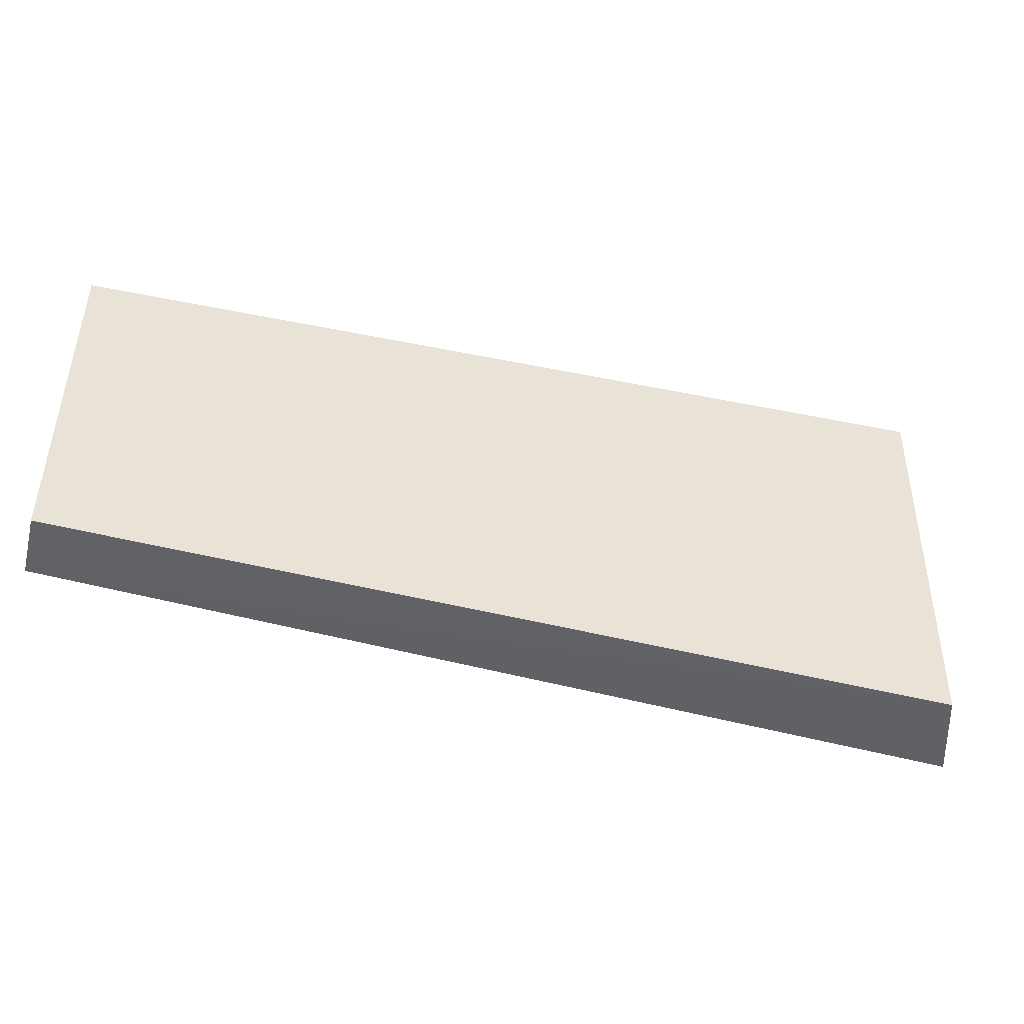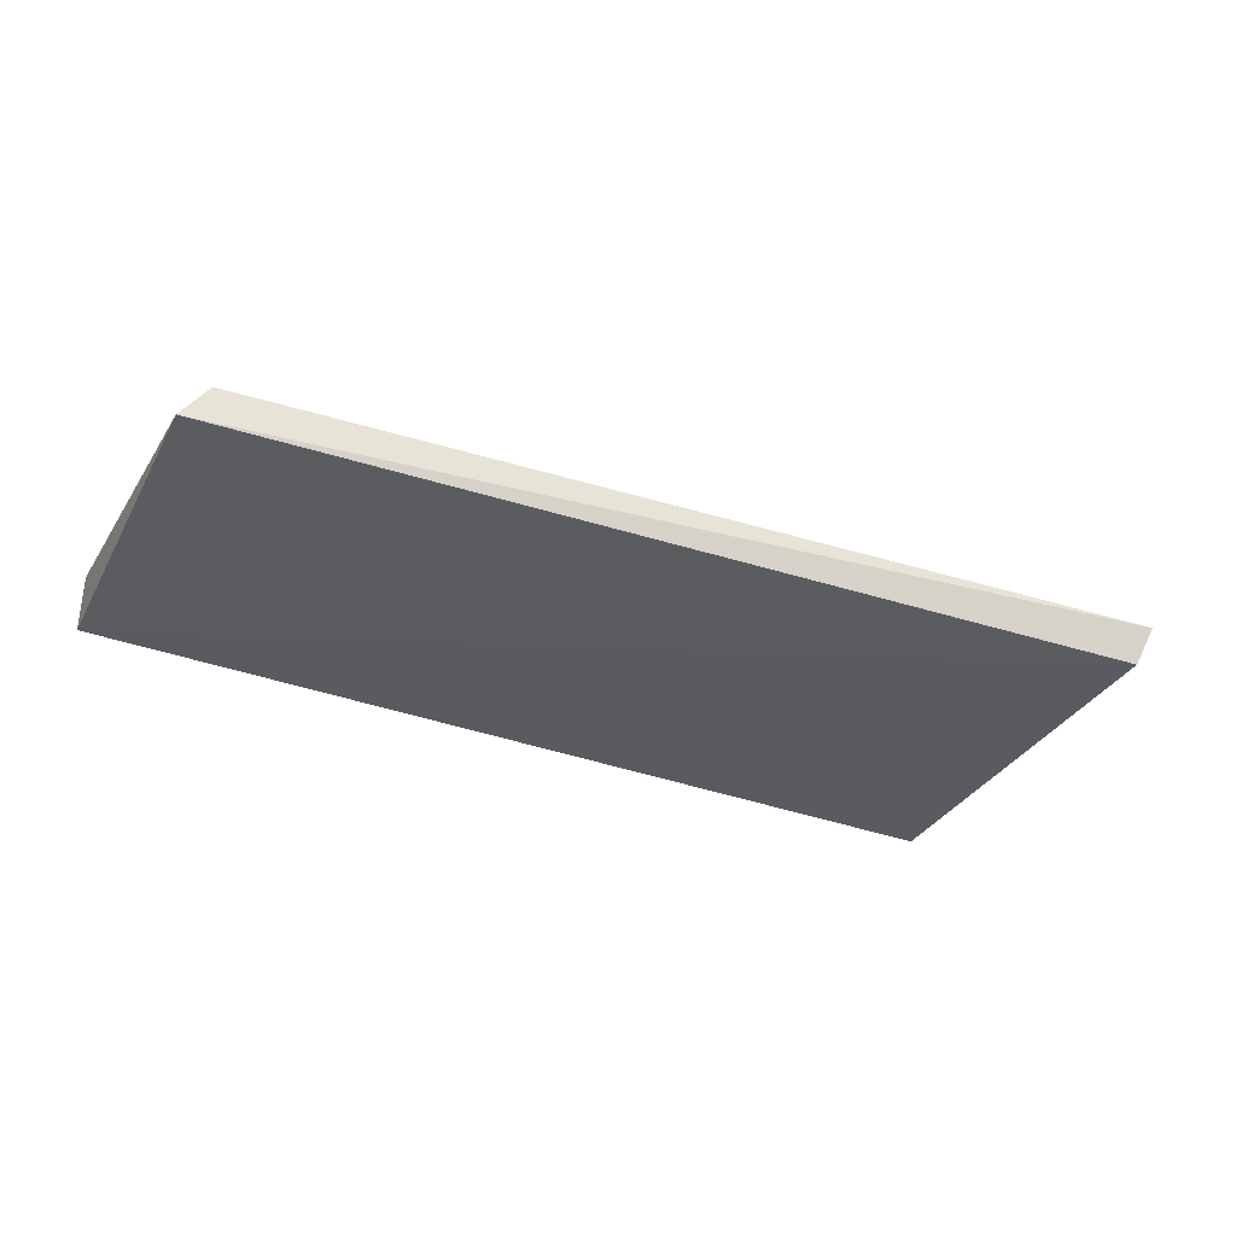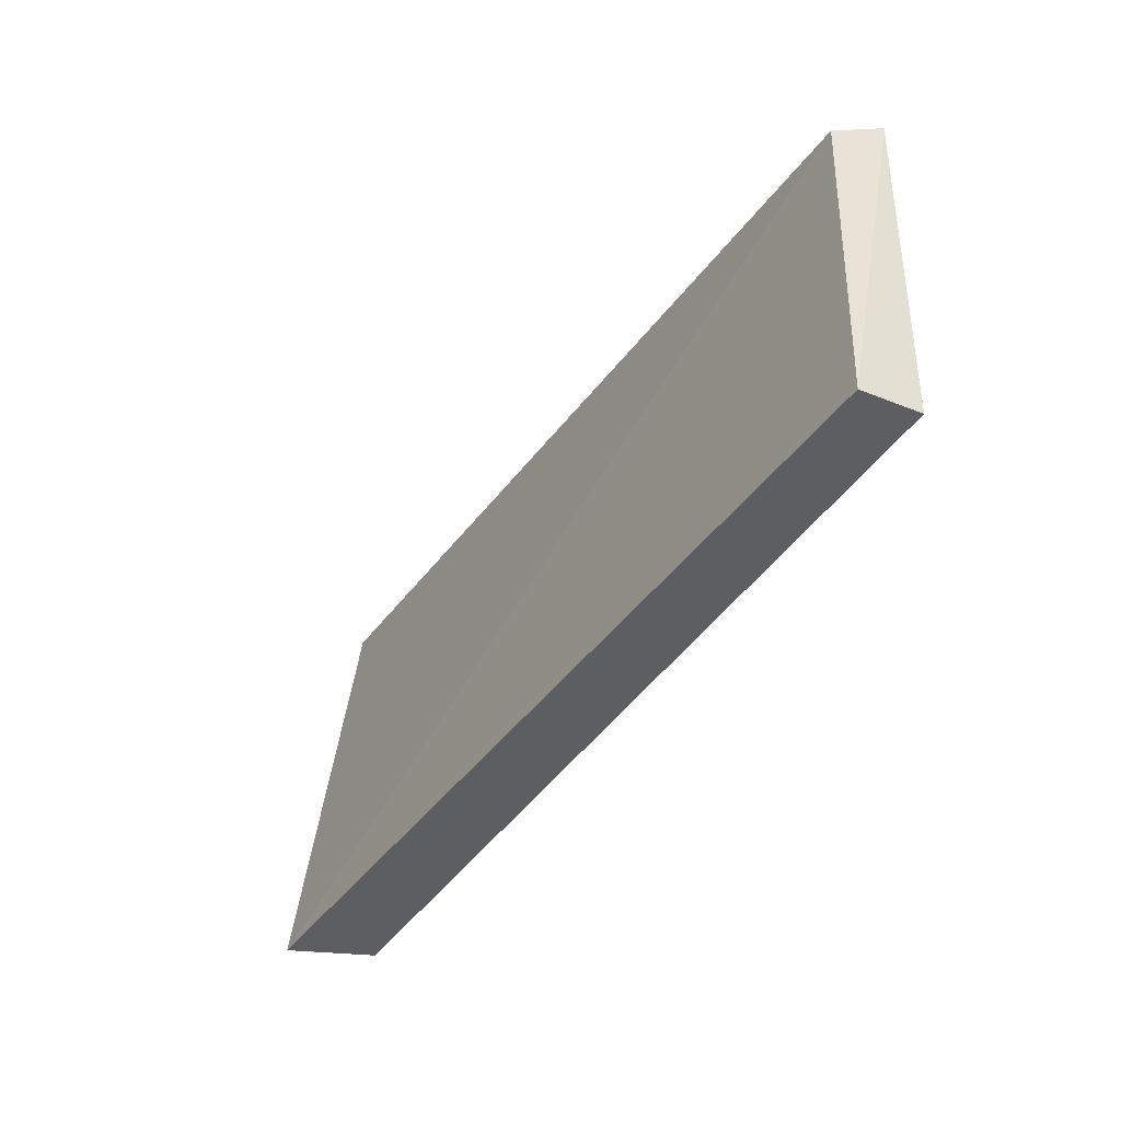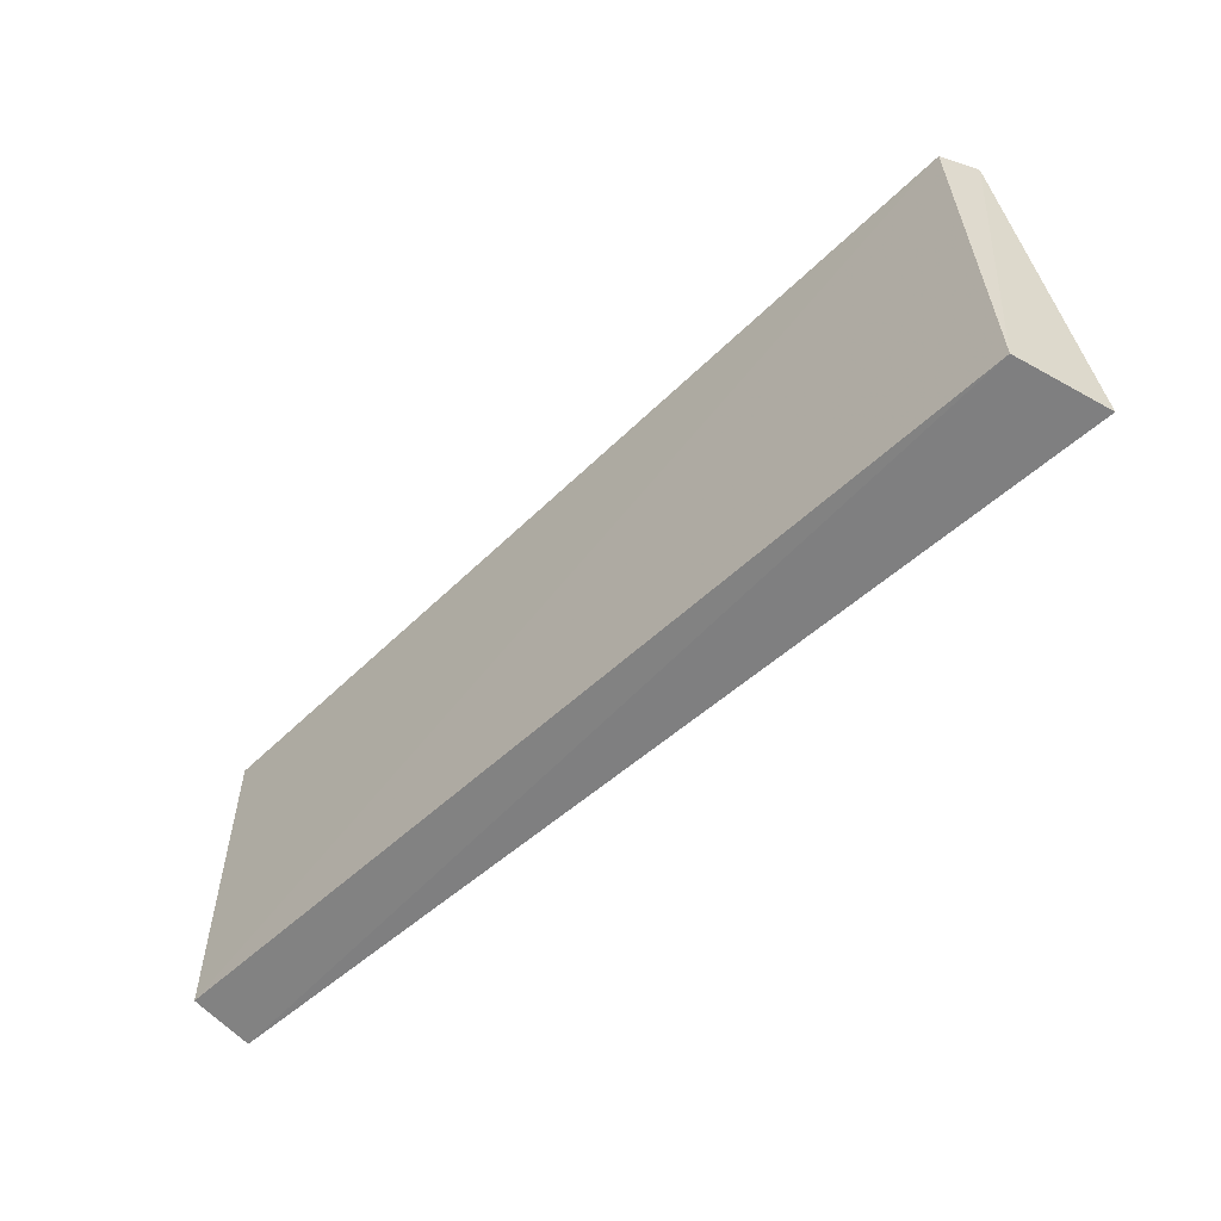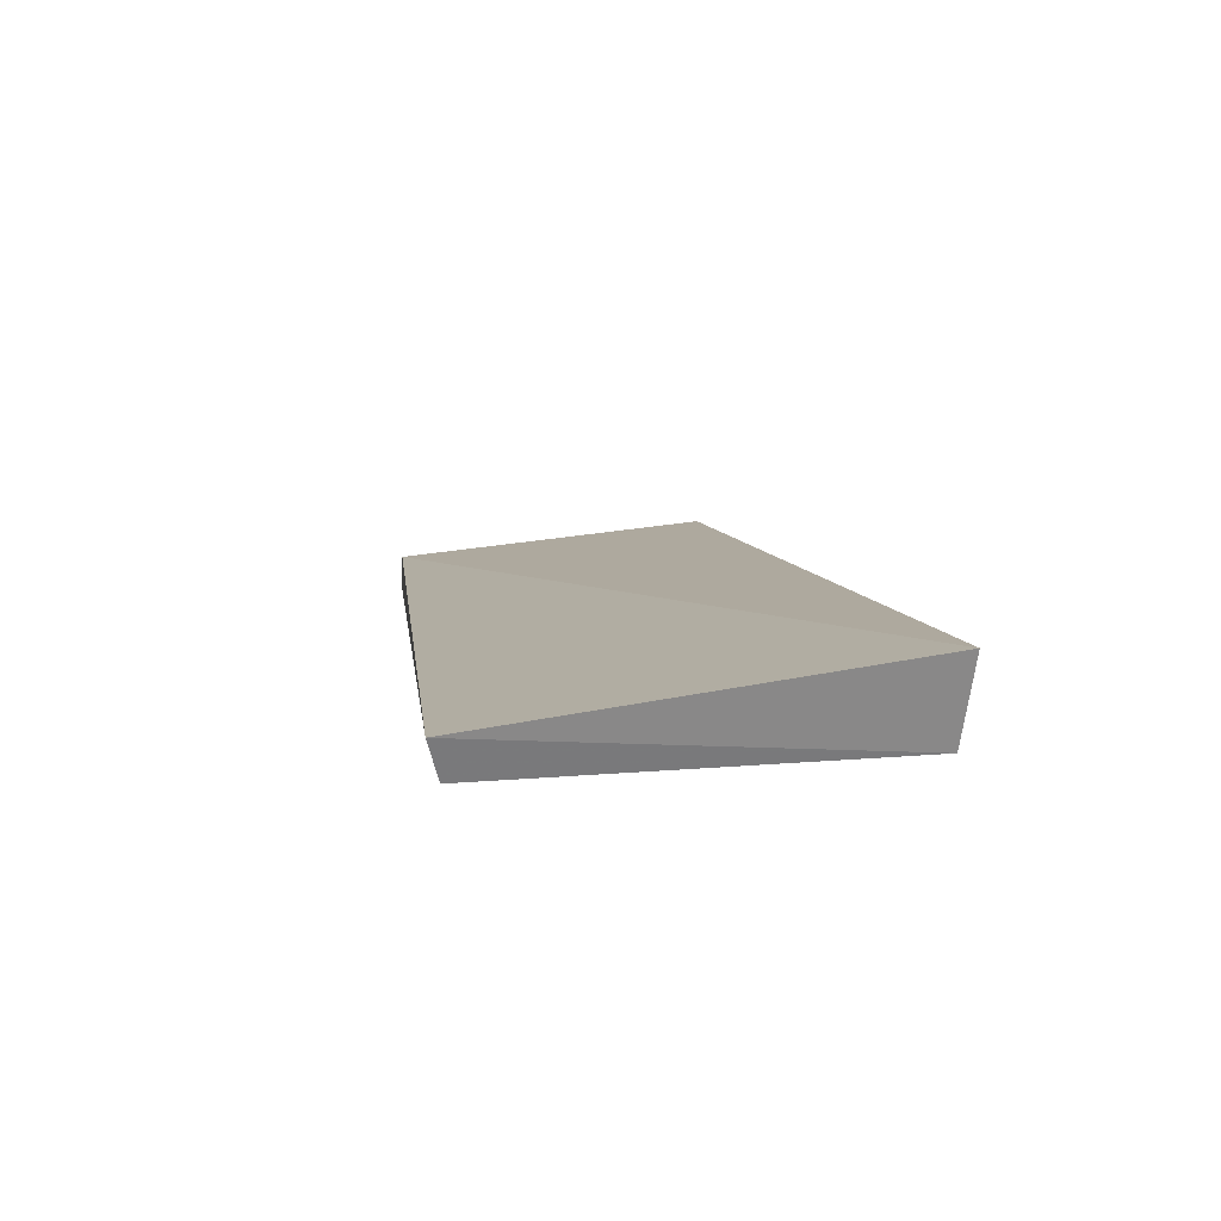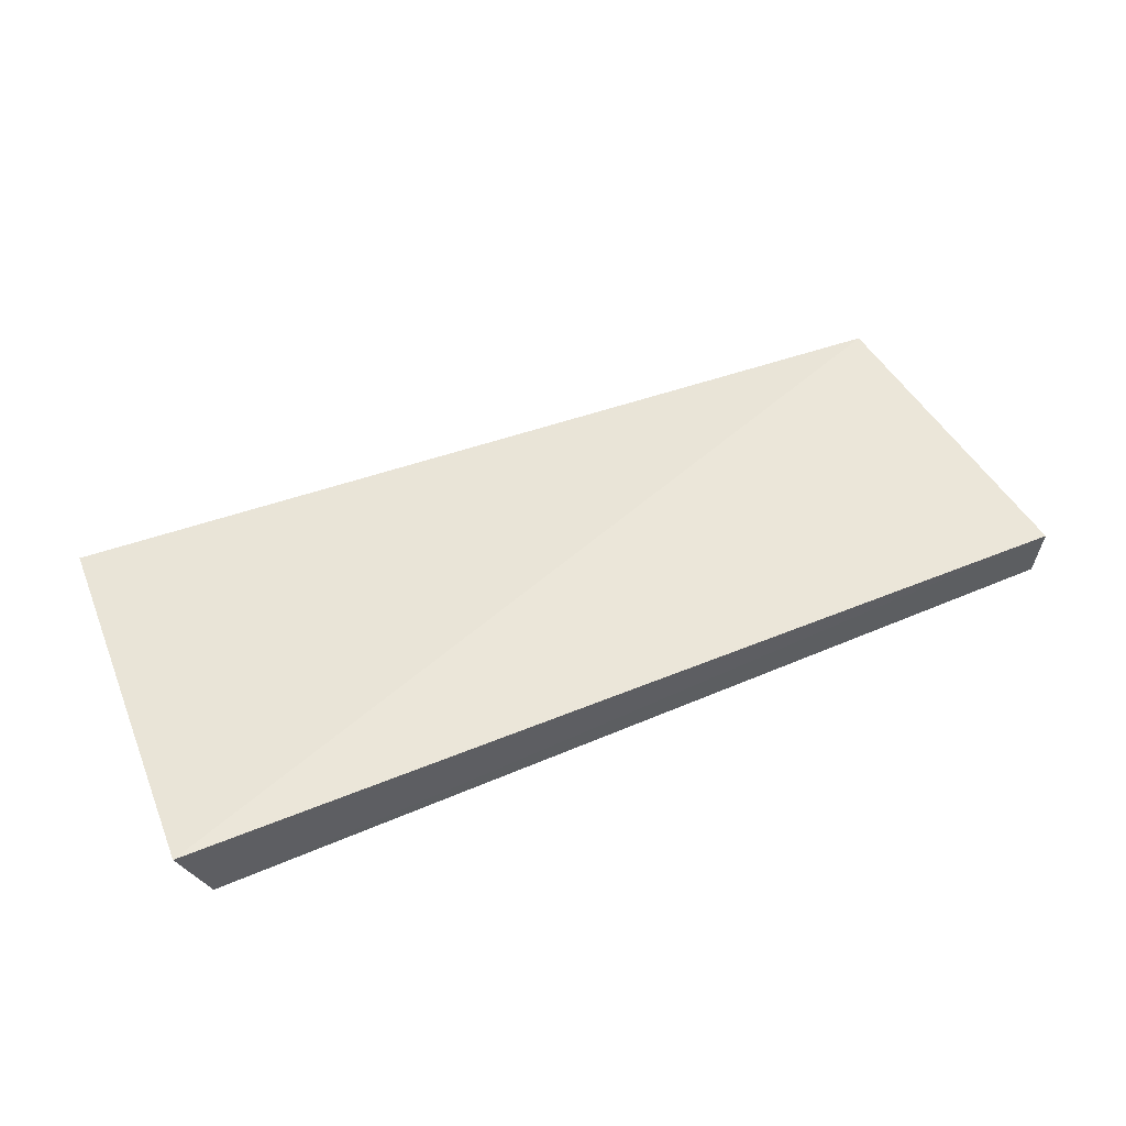
<metadata>
{"format":"obj","ext":"obj","renderer":"f3d","projection":"perspective","resolution":1024,"background":"white","views":[{"elev":-45.5,"azim":165.6,"up":"+Y"},{"elev":-34.5,"azim":155.2,"up":"+Z"},{"elev":-39.7,"azim":59.1,"up":"+Y"},{"elev":-59.2,"azim":-135.8,"up":"+Y"},{"elev":10.0,"azim":-98.8,"up":"+Z"},{"elev":52.6,"azim":-22.8,"up":"+Z"}]}
</metadata>
<code>
v -0.03353 -0.01762 0.00656
v -0.03282 -0.027 0.007384
v -0.03281 -0.02686 0.005694
v -0.05724 -0.01704 0.005549
v -0.05786 -0.02784 0.008078
v -0.03284 -0.01762 0.005546
v -0.05767 -0.01674 0.006597
v -0.05714 -0.02767 0.005745
f 5 2 1
f 6 3 4
f 6 1 2
f 6 2 3
f 7 5 1
f 7 6 4
f 7 1 6
f 8 3 2
f 8 2 5
f 8 4 3
f 8 7 4
f 8 5 7

</code>
